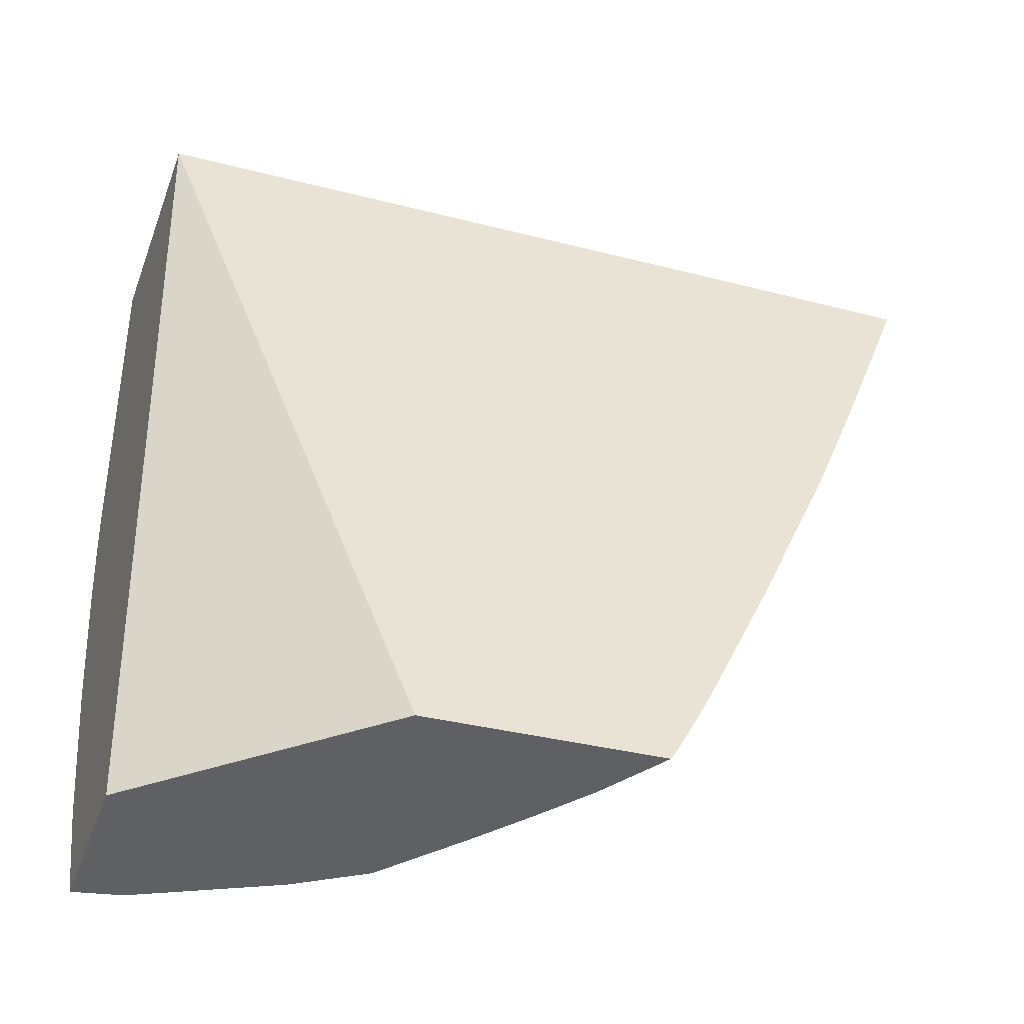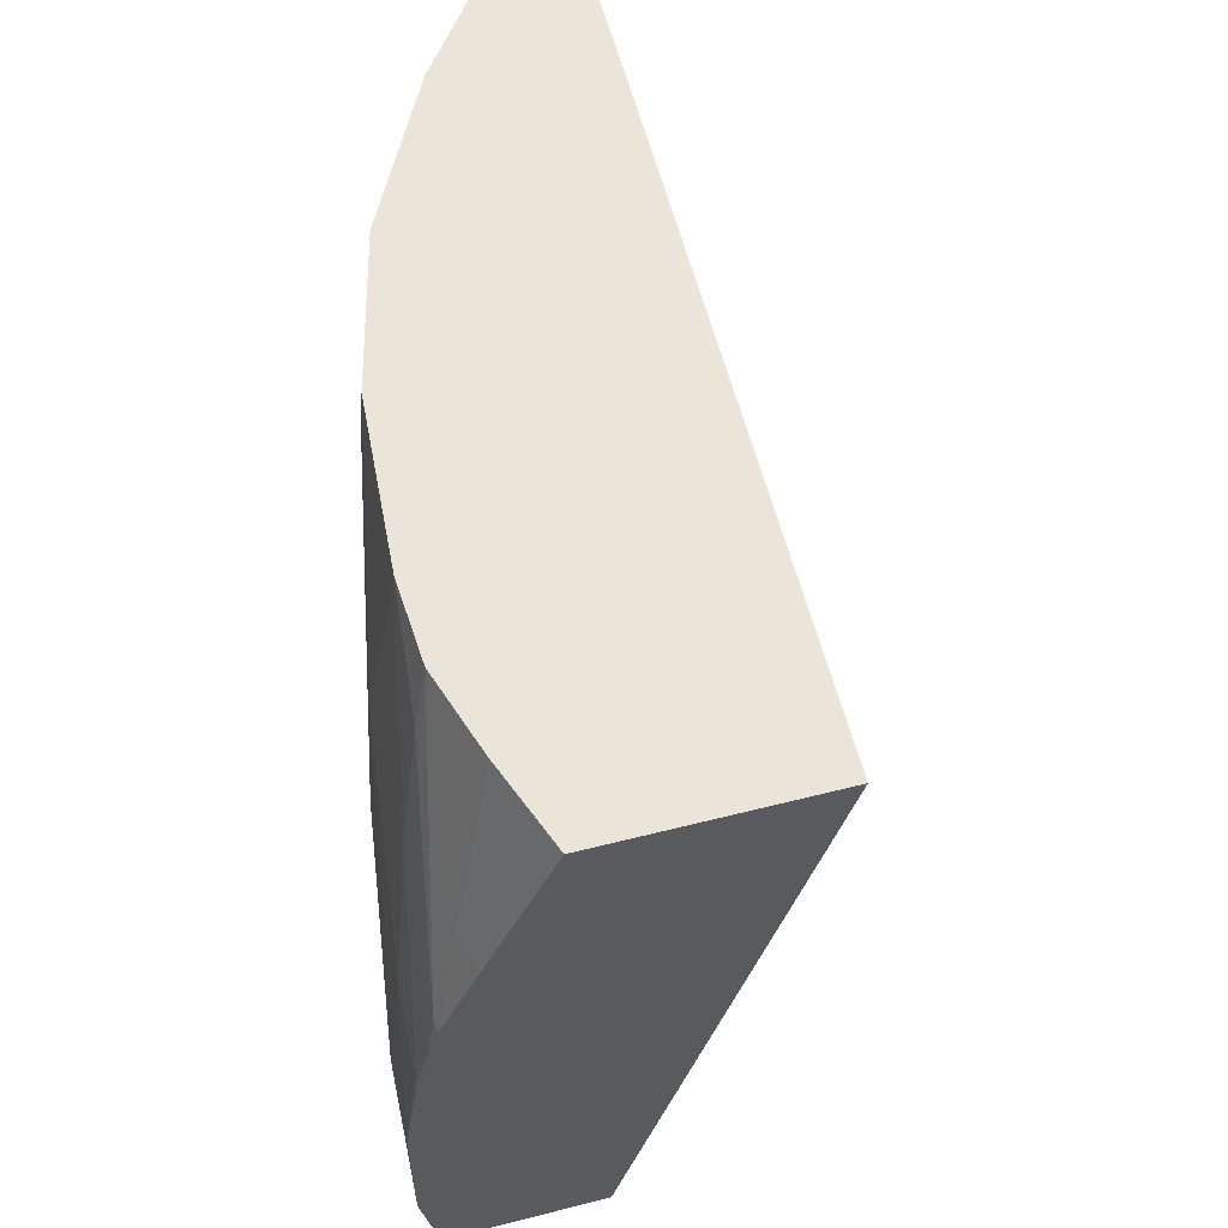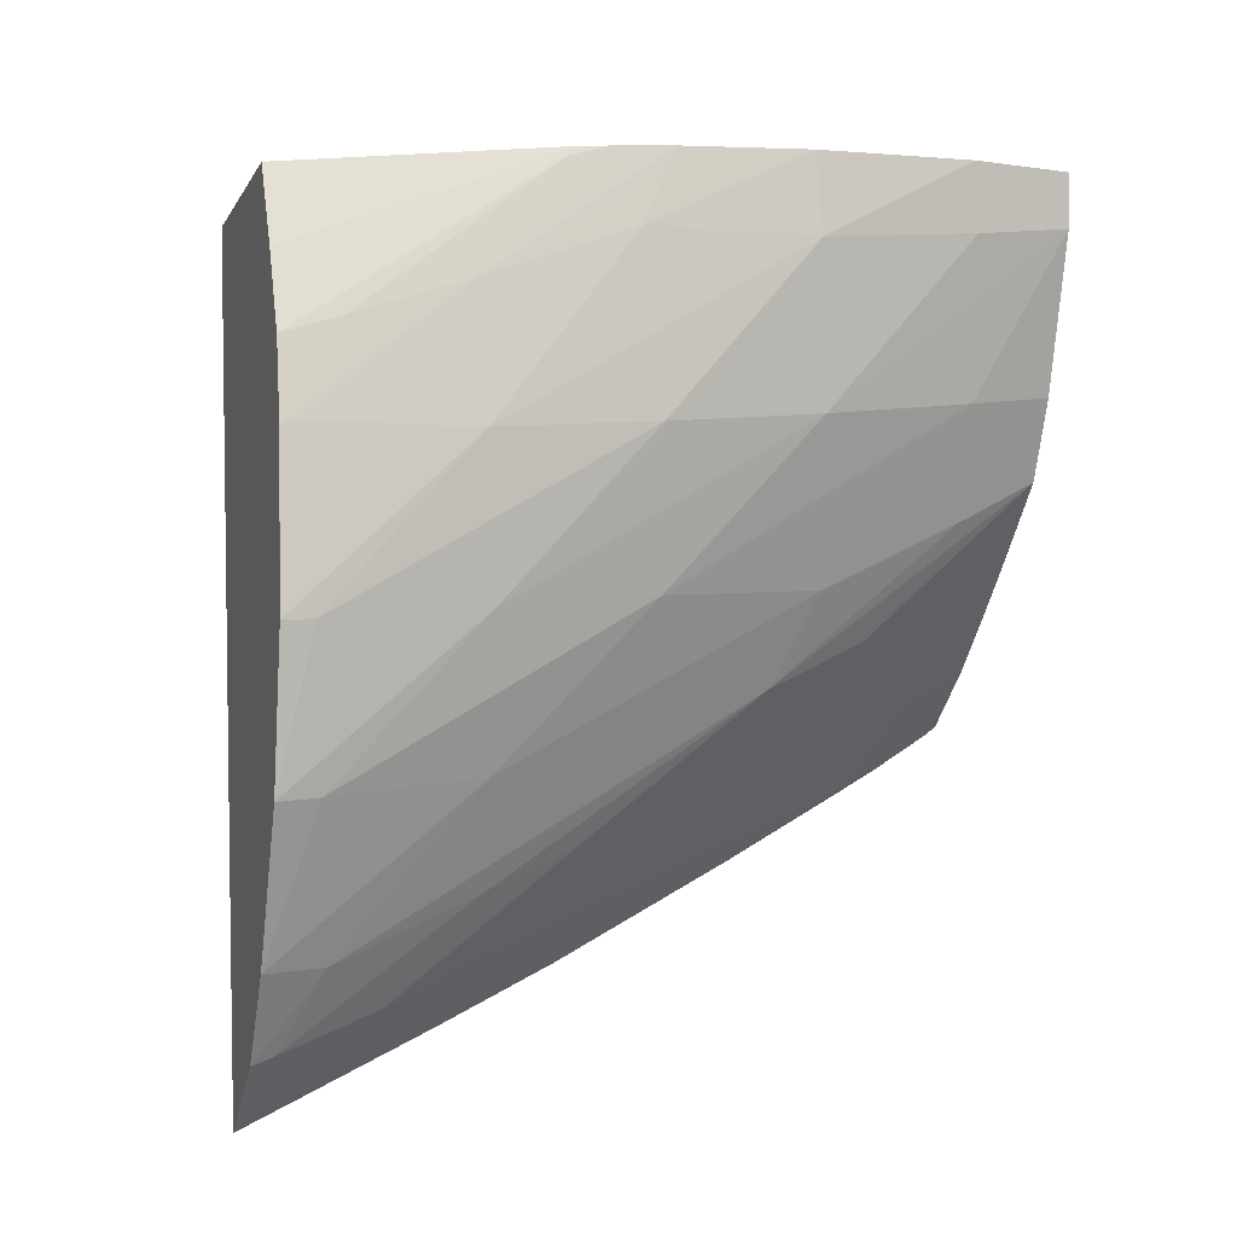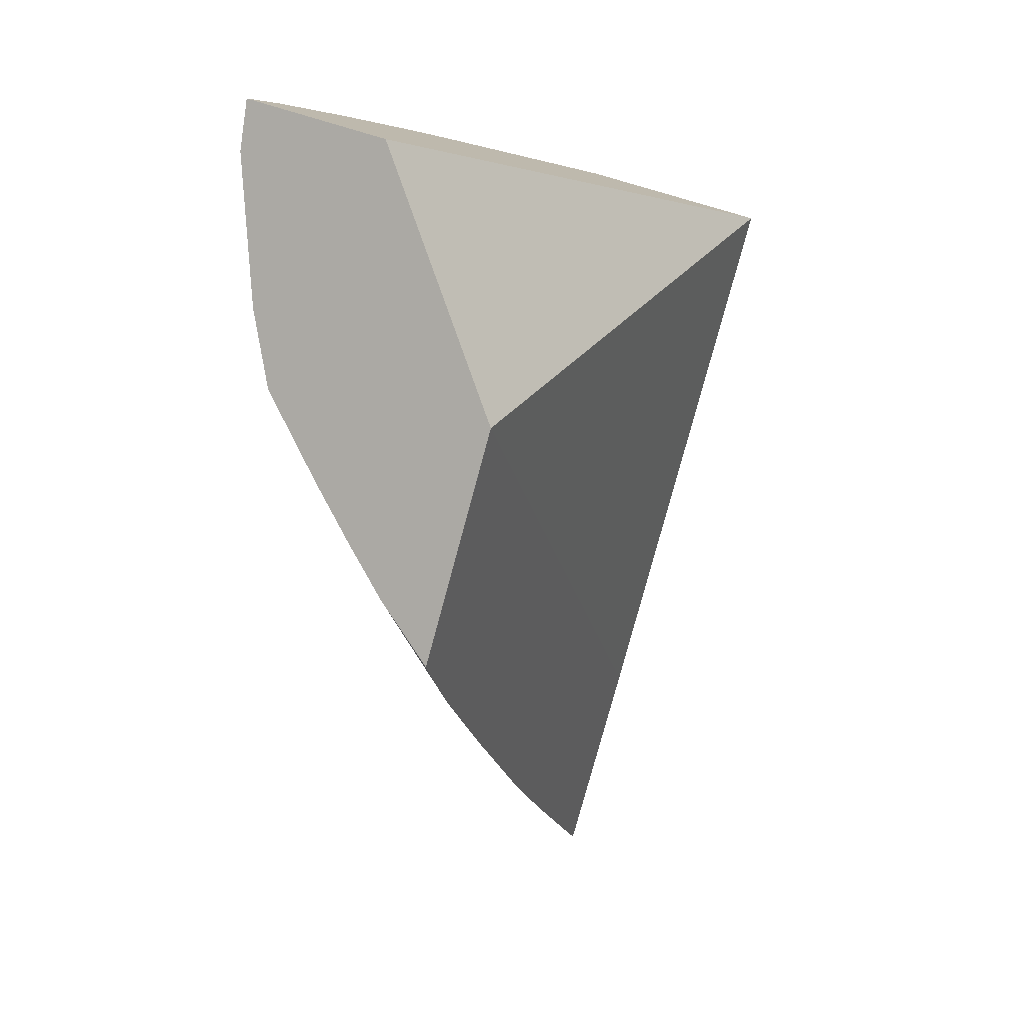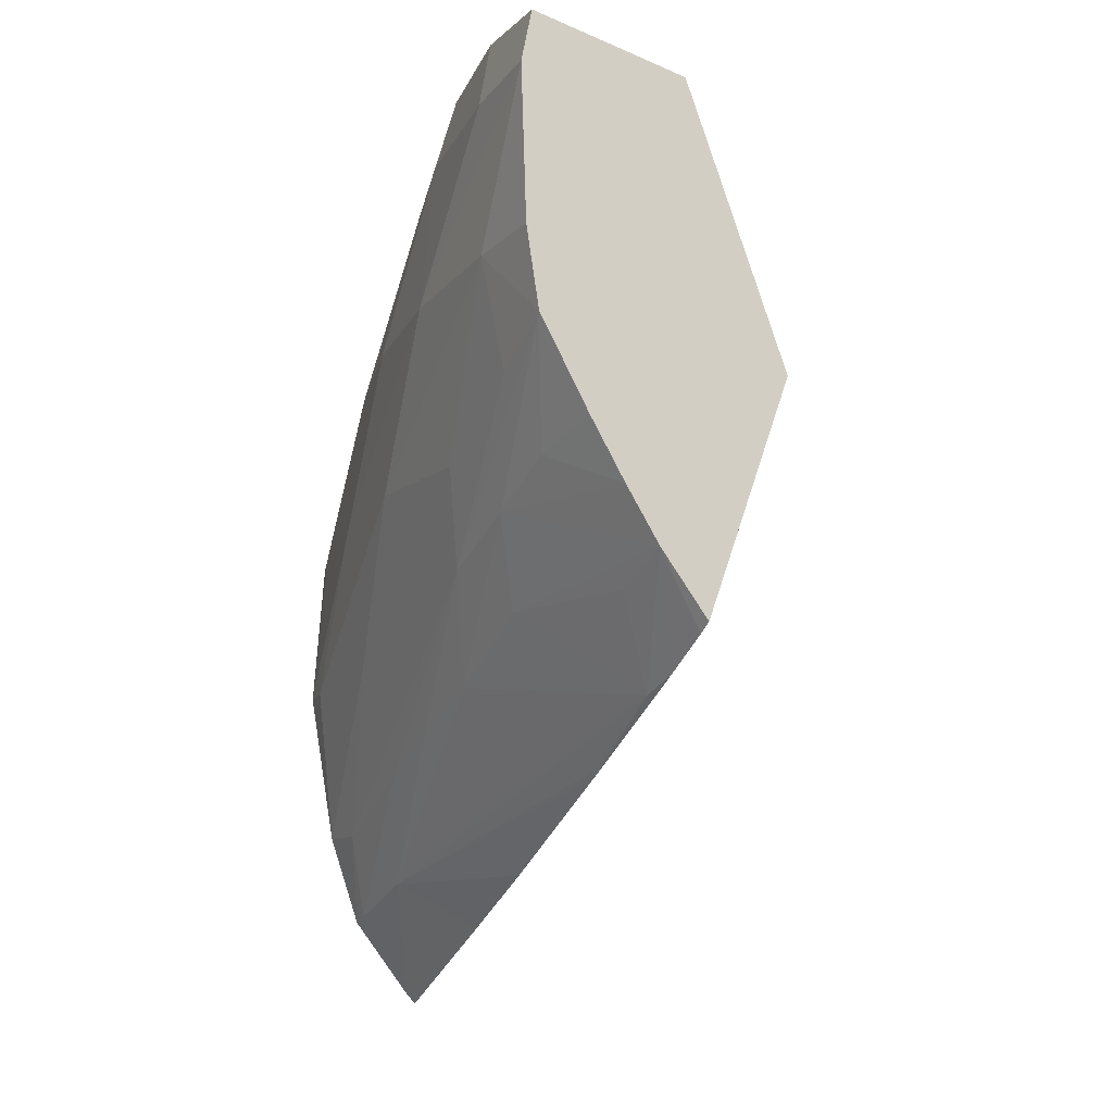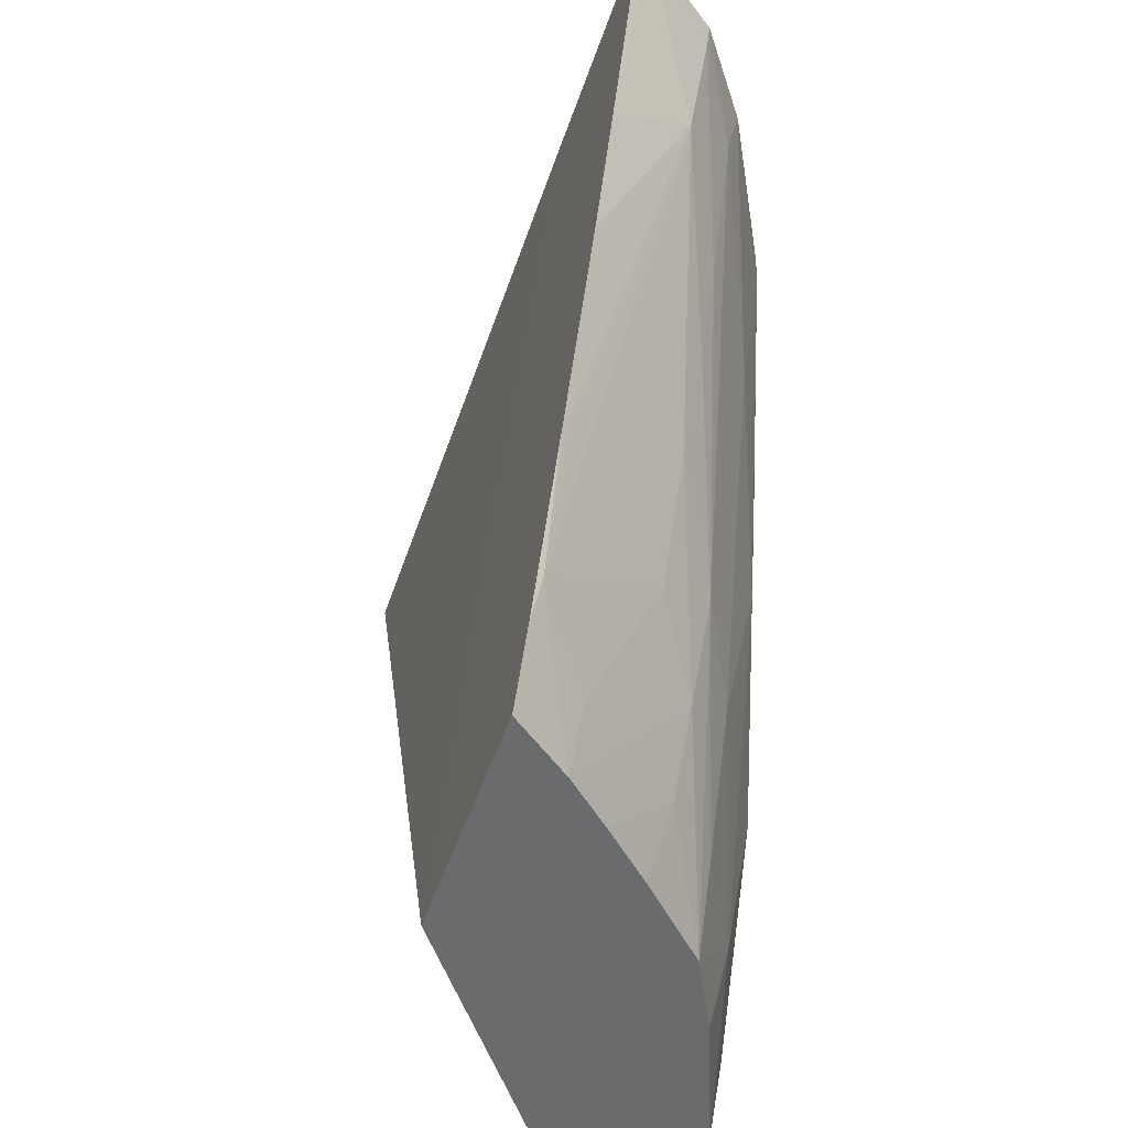
<metadata>
{"format":"obj","ext":"obj","renderer":"f3d","projection":"perspective","resolution":1024,"background":"white","views":[{"elev":-44.2,"azim":88.0,"up":"+Y"},{"elev":55.2,"azim":3.1,"up":"+Y"},{"elev":11.5,"azim":-108.1,"up":"+Z"},{"elev":1.4,"azim":20.9,"up":"+Z"},{"elev":-14.3,"azim":-15.5,"up":"+Z"},{"elev":-49.3,"azim":178.8,"up":"+Y"}]}
</metadata>
<code>
v -0.03741 0.1415 0.03091
v -0.03688 0.1415 0.02993
v -0.03658 0.1416 0.02952
v -0.03626 0.1415 0.03054
v -0.03761 0.1415 0.03123
v -0.03708 0.1415 0.03027
v -0.03756 0.1425 0.03034
v -0.03739 0.1429 0.02981
v -0.03696 0.142 0.02977
v -0.03673 0.1423 0.02922
v -0.03666 0.142 0.0293
v -0.0366 0.1417 0.02947
v -0.03626 0.1415 0.03054
v -0.03611 0.1415 0.03098
v -0.03761 0.1415 0.03124
v -0.03761 0.1415 0.03123
v -0.0373 0.1415 0.03065
v -0.03745 0.142 0.03055
v -0.03768 0.1431 0.03012
v -0.03751 0.1436 0.02948
v -0.03745 0.1449 0.0286
v -0.03756 0.1454 0.02842
v -0.03684 0.143 0.02888
v -0.03682 0.1431 0.02885
v -0.0367 0.1422 0.02919
v -0.03625 0.1423 0.03059
v -0.03682 0.1461 0.029
v -0.03565 0.1459 0.03269
v -0.03675 0.1414 0.03273
v -0.03769 0.1414 0.03174
v -0.03782 0.142 0.03174
v -0.03768 0.142 0.03103
v -0.03768 0.142 0.03103
v -0.0378 0.1429 0.0307
v -0.03782 0.1458 0.02878
v -0.03771 0.1449 0.02908
v -0.03763 0.1443 0.02927
v -0.03768 0.146 0.02825
v -0.03731 0.1462 0.02771
v -0.03709 0.145 0.02809
v -0.03699 0.1442 0.02837
v -0.03725 0.1462 0.02765
v -0.03689 0.146 0.03106
v -0.03693 0.1458 0.0331
v -0.03769 0.1413 0.03303
v -0.03774 0.1414 0.03271
v -0.03799 0.1429 0.03174
v -0.038 0.1439 0.03078
v -0.03794 0.1449 0.02982
v -0.0379 0.1461 0.02881
v -0.03769 0.1462 0.02821
v -0.03719 0.1457 0.02782
v -0.03787 0.146 0.03137
v -0.03728 0.1459 0.03267
v -0.03745 0.1449 0.03299
v -0.03732 0.1448 0.03316
v -0.03778 0.142 0.0331
v -0.03784 0.142 0.0327
v -0.0379 0.1429 0.0327
v -0.03803 0.1438 0.03174
v -0.03806 0.1449 0.03078
v -0.03807 0.1458 0.02982
v -0.03808 0.1461 0.02982
v -0.03802 0.146 0.03078
v -0.03778 0.1459 0.03177
v -0.0376 0.1459 0.03223
v -0.03731 0.1459 0.03263
v -0.03756 0.1443 0.03314
v -0.03754 0.1443 0.03319
v -0.03777 0.1429 0.03317
v -0.03781 0.1438 0.03276
v -0.03797 0.1449 0.03174
v -0.03803 0.1439 0.03174
v -0.03804 0.1458 0.03078
v -0.03779 0.1459 0.0318
v -0.03773 0.1449 0.03251
v -0.03765 0.1456 0.03232
v -0.03759 0.1441 0.03319
v -0.03769 0.1437 0.03313
v -0.03779 0.1439 0.03277
v -0.03767 0.1437 0.03319
f 1 2 3
f 1 3 4
f 1 4 14
f 1 14 29
f 1 29 45
f 1 45 46
f 1 46 30
f 1 30 15
f 1 15 5
f 1 5 2
f 2 6 7
f 2 7 8
f 2 8 9
f 2 9 10
f 2 10 11
f 2 11 12
f 2 12 3
f 2 5 6
f 3 12 11
f 3 11 25
f 3 25 24
f 3 24 41
f 3 41 40
f 3 40 52
f 3 52 42
f 3 42 27
f 3 27 26
f 3 26 13
f 3 13 14
f 3 14 4
f 5 15 16
f 5 16 17
f 5 17 6
f 6 17 18
f 6 18 7
f 7 19 20
f 7 20 8
f 7 18 16
f 7 16 19
f 8 20 10
f 8 10 9
f 10 20 21
f 10 21 22
f 10 22 23
f 10 23 24
f 10 24 25
f 10 25 11
f 13 26 14
f 14 26 27
f 14 27 28
f 14 28 29
f 15 30 16
f 16 30 31
f 16 31 32
f 16 32 33
f 16 33 19
f 16 18 17
f 19 33 34
f 19 34 35
f 19 35 36
f 19 36 37
f 19 37 20
f 20 37 22
f 20 22 21
f 22 38 39
f 22 39 40
f 22 40 41
f 22 41 24
f 22 24 23
f 22 37 36
f 22 36 38
f 27 42 39
f 27 39 51
f 27 51 50
f 27 50 63
f 27 63 64
f 27 64 53
f 27 53 43
f 27 43 28
f 28 43 53
f 28 53 44
f 28 44 56
f 28 56 69
f 28 69 78
f 28 78 81
f 28 81 70
f 28 70 57
f 28 57 45
f 28 45 29
f 30 46 31
f 31 46 47
f 31 47 48
f 31 48 34
f 31 34 32
f 32 34 33
f 34 48 49
f 34 49 35
f 35 49 50
f 35 50 51
f 35 51 38
f 35 38 36
f 38 51 39
f 39 42 52
f 39 52 40
f 44 54 55
f 44 55 56
f 44 53 54
f 45 57 46
f 46 58 47
f 46 57 58
f 47 58 59
f 47 59 60
f 47 60 61
f 47 61 48
f 48 61 62
f 48 62 49
f 49 62 50
f 50 62 63
f 53 64 65
f 53 65 66
f 53 66 67
f 53 67 54
f 54 67 55
f 55 67 66
f 55 66 68
f 55 68 69
f 55 69 56
f 57 70 59
f 57 59 58
f 59 70 71
f 59 71 72
f 59 72 73
f 59 73 60
f 60 73 61
f 61 74 63
f 61 63 62
f 61 73 74
f 63 74 64
f 64 74 72
f 64 72 65
f 65 72 75
f 65 75 76
f 65 76 77
f 65 77 66
f 66 77 68
f 68 78 69
f 68 77 78
f 70 79 80
f 70 80 71
f 70 81 79
f 71 80 72
f 72 80 76
f 72 76 75
f 72 74 73
f 76 80 79
f 76 79 81
f 76 81 78
f 76 78 77

</code>
